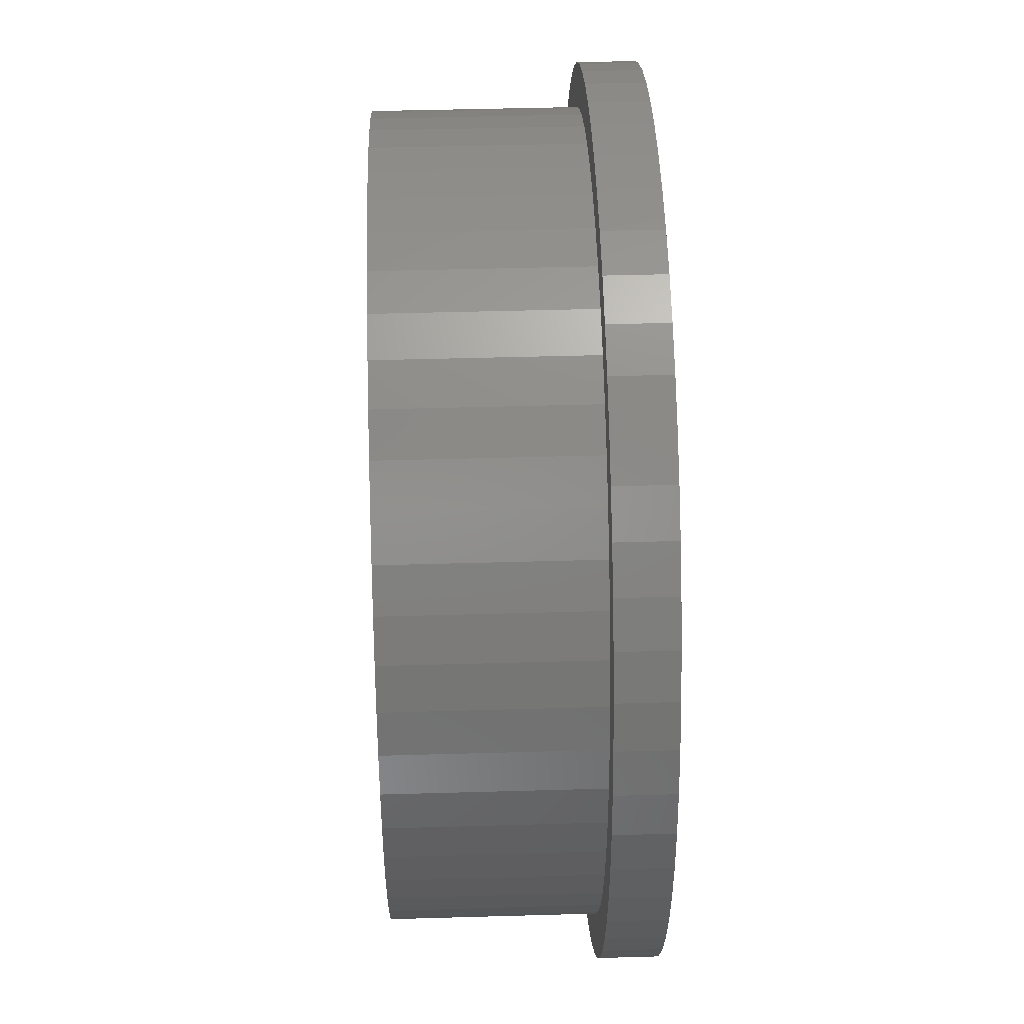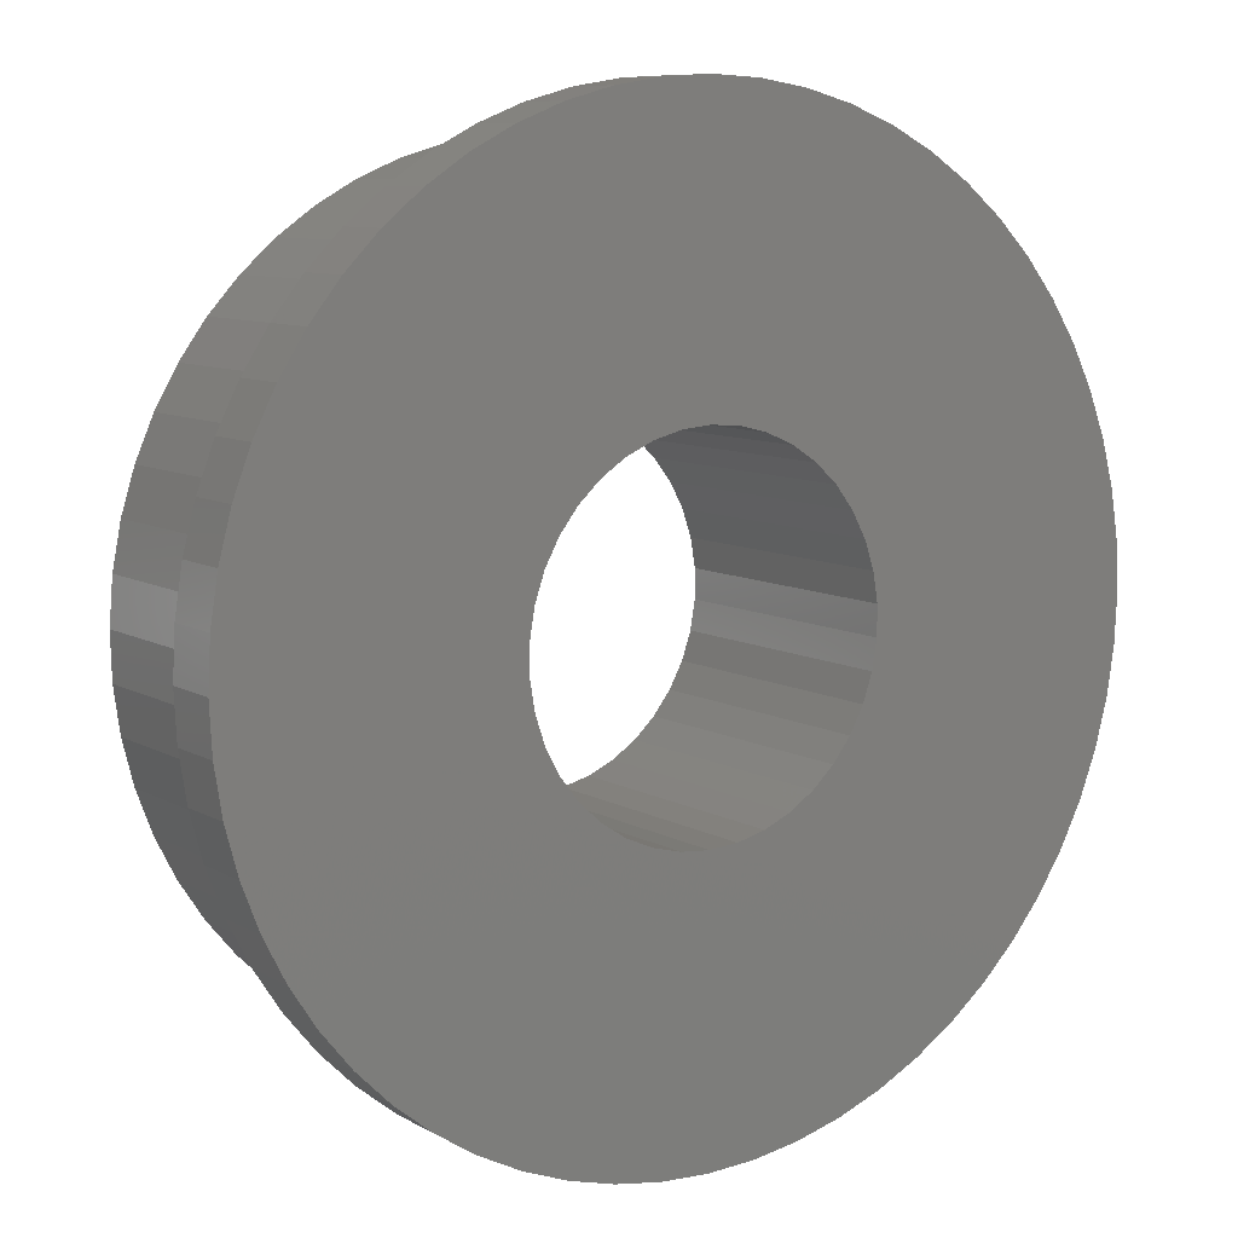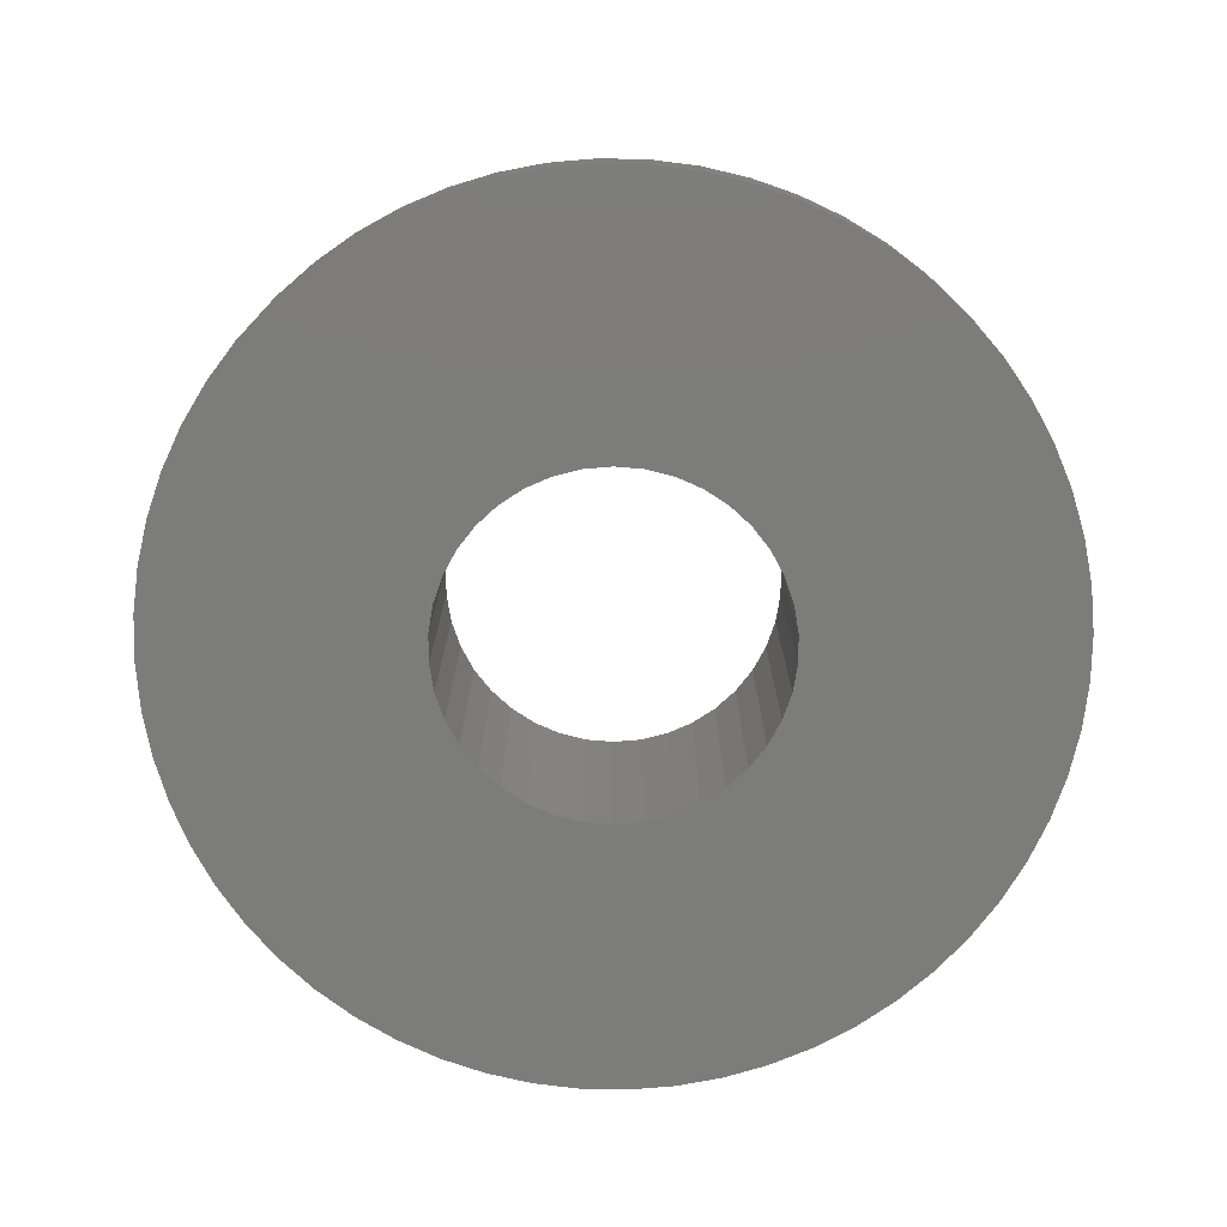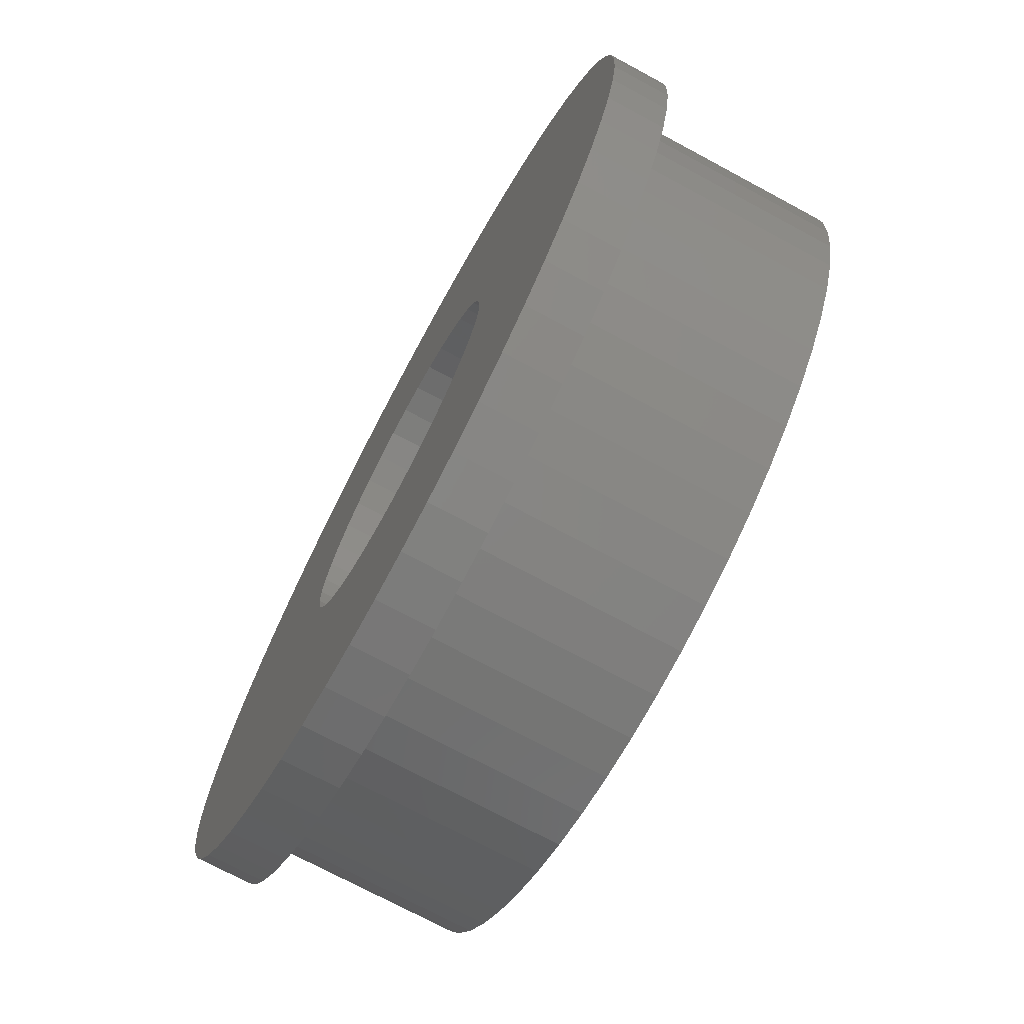
<metadata>
{"format":"stl","ext":"stl","renderer":"f3d","projection":"perspective","resolution":1024,"background":"white","views":[{"elev":45.5,"azim":-91.9,"up":"+Z"},{"elev":9.0,"azim":-34.5,"up":"+Z"},{"elev":-75.3,"azim":37.8,"up":"+Y"},{"elev":-72.9,"azim":61.7,"up":"+Z"}]}
</metadata>
<code>
# stl→obj: 310 verts, 620 faces
v 532.6 281 919.3
v 532.6 62 919.3
v 580.2 281 911.4
v 580.2 62 911.4
v 626.6 281 898.3
v 626.6 62 898.3
v 671.2 281 880.2
v 671.2 62 880.2
v 713.6 281 857.2
v 713.6 62 857.2
v 753.2 281 829.7
v 753.2 62 829.7
v 789.6 281 798.1
v 789.6 62 798.1
v 822.2 281 762.6
v 822.2 62 762.6
v 850.8 281 723.8
v 850.8 62 723.8
v 874.9 281 682
v 874.9 62 682
v 894.2 281 637.9
v 894.2 62 637.9
v 908.6 281 591.9
v 908.6 62 591.9
v 917.9 281 544.6
v 917.9 62 544.6
v 921.8 281 496.6
v 921.8 62 496.6
v 920.5 281 448.4
v 920.5 62 448.4
v 913.9 281 400.6
v 913.9 62 400.6
v 902.1 281 353.9
v 902.1 62 353.9
v 885.2 281 308.8
v 885.2 62 308.8
v 863.4 281 265.8
v 863.4 62 265.8
v 837 281 225.4
v 837 62 225.4
v 806.4 281 188.2
v 806.4 62 188.2
v 771.8 281 154.6
v 771.8 62 154.6
v 733.8 281 125
v 733.8 62 125
v 692.7 281 99.73
v 692.7 62 99.73
v 649.1 281 79.16
v 649.1 62 79.16
v 603.5 281 63.51
v 603.5 62 63.51
v 556.5 281 52.97
v 556.5 62 52.97
v 508.6 281 47.66
v 508.6 62 47.66
v 460.4 281 47.66
v 460.4 62 47.66
v 412.5 281 52.97
v 412.5 62 52.97
v 365.5 281 63.51
v 365.5 62 63.51
v 319.9 281 79.16
v 319.9 62 79.16
v 276.3 281 99.73
v 276.3 62 99.73
v 235.2 281 125
v 235.2 62 125
v 197.2 281 154.6
v 197.2 62 154.6
v 162.6 281 188.2
v 162.6 62 188.2
v 132 281 225.4
v 132 62 225.4
v 105.6 281 265.8
v 105.6 62 265.8
v 83.85 281 308.8
v 83.85 62 308.8
v 66.95 281 353.9
v 66.95 62 353.9
v 55.12 281 400.6
v 55.12 62 400.6
v 48.49 281 448.4
v 48.49 62 448.4
v 47.17 281 496.6
v 47.17 62 496.6
v 51.15 281 544.6
v 51.15 62 544.6
v 60.39 281 591.9
v 60.39 62 591.9
v 74.78 281 637.9
v 74.78 62 637.9
v 94.14 281 682
v 94.14 62 682
v 118.2 281 723.8
v 118.2 62 723.8
v 146.8 281 762.6
v 146.8 62 762.6
v 179.4 281 798.1
v 179.4 62 798.1
v 215.8 281 829.7
v 215.8 62 829.7
v 255.4 281 857.2
v 255.4 62 857.2
v 297.8 281 880.2
v 297.8 62 880.2
v 342.4 281 898.3
v 342.4 62 898.3
v 388.8 281 911.4
v 388.8 62 911.4
v 436.4 281 919.3
v 436.4 62 919.3
v 484.5 281 922
v 484.5 62 922
v 64.91 62 726.8
v 92.53 62 769.3
v 124.4 62 808.7
v 160.3 62 844.6
v 199.7 62 876.5
v 242.2 62 904.1
v 287.4 62 927.1
v 334.8 62 945.3
v 383.8 62 958.4
v 433.9 62 966.3
v 484.5 62 969
v 535.1 62 966.3
v 585.2 62 958.4
v 634.2 62 945.3
v 681.6 62 927.1
v 726.8 62 904.1
v 769.3 62 876.5
v 808.7 62 844.6
v 844.6 62 808.7
v 484.5 62 0
v 433.9 62 2.654
v 383.8 62 10.59
v 334.8 62 23.71
v 287.4 62 41.89
v 242.2 62 64.91
v 199.7 62 92.53
v 160.3 62 124.4
v 124.4 62 160.3
v 92.53 62 199.7
v 64.91 62 242.2
v 41.89 62 287.4
v 23.71 62 334.8
v 10.59 62 383.8
v 2.654 62 433.9
v 0 62 484.5
v 2.654 62 535.1
v 10.59 62 585.2
v 23.71 62 634.2
v 41.89 62 681.6
v 876.5 62 769.3
v 904.1 62 726.8
v 927.1 62 681.6
v 945.3 62 634.2
v 958.4 62 585.2
v 966.3 62 535.1
v 969 62 484.5
v 966.3 62 433.9
v 958.4 62 383.8
v 945.3 62 334.8
v 927.1 62 287.4
v 904.1 62 242.2
v 876.5 62 199.7
v 844.6 62 160.3
v 808.7 62 124.4
v 769.3 62 92.53
v 726.8 62 64.91
v 681.6 62 41.89
v 634.2 62 23.71
v 585.2 62 10.59
v 535.1 62 2.654
v 423.6 281 661.8
v 453.6 281 669.4
v 484.5 281 672
v 369.3 281 632.5
v 395.3 281 649.4
v 395.3 281 319.6
v 369.3 281 336.5
v 346.6 281 357.5
v 515.4 281 299.6
v 484.5 281 297
v 453.6 281 299.6
v 622.4 281 357.5
v 599.7 281 336.5
v 573.7 281 319.6
v 656.2 281 409.2
v 641.5 281 381.9
v 327.5 281 587.1
v 346.6 281 611.5
v 312.8 281 409.2
v 302.7 281 438.5
v 297.6 281 469
v 423.6 281 307.2
v 545.4 281 307.2
v 671.4 281 469
v 666.3 281 438.5
v 671.4 281 500
v 302.7 281 530.5
v 312.8 281 559.8
v 297.6 281 500
v 327.5 281 381.9
v 641.5 281 587.1
v 656.2 281 559.8
v 666.3 281 530.5
v 599.7 281 632.5
v 622.4 281 611.5
v 515.4 281 669.4
v 545.4 281 661.8
v 573.7 281 649.4
v 535.1 0 966.3
v 585.2 0 958.4
v 634.2 0 945.3
v 681.6 0 927.1
v 726.8 0 904.1
v 769.3 0 876.5
v 808.7 0 844.6
v 844.6 0 808.7
v 876.5 0 769.3
v 904.1 0 726.8
v 927.1 0 681.6
v 945.3 0 634.2
v 958.4 0 585.2
v 966.3 0 535.1
v 969 0 484.5
v 966.3 0 433.9
v 958.4 0 383.8
v 945.3 0 334.8
v 927.1 0 287.4
v 904.1 0 242.2
v 876.5 0 199.7
v 844.6 0 160.3
v 808.7 0 124.4
v 769.3 0 92.53
v 726.8 0 64.91
v 681.6 0 41.89
v 634.2 0 23.71
v 585.2 0 10.59
v 535.1 0 2.654
v 484.5 0 0
v 433.9 0 2.654
v 383.8 0 10.59
v 334.8 0 23.71
v 287.4 0 41.89
v 242.2 0 64.91
v 199.7 0 92.53
v 160.3 0 124.4
v 124.4 0 160.3
v 92.53 0 199.7
v 64.91 0 242.2
v 41.89 0 287.4
v 23.71 0 334.8
v 10.59 0 383.8
v 2.654 0 433.9
v 0 0 484.5
v 2.654 0 535.1
v 10.59 0 585.2
v 23.71 0 634.2
v 41.89 0 681.6
v 64.91 0 726.8
v 92.53 0 769.3
v 124.4 0 808.7
v 160.3 0 844.6
v 199.7 0 876.5
v 242.2 0 904.1
v 287.4 0 927.1
v 334.8 0 945.3
v 383.8 0 958.4
v 433.9 0 966.3
v 484.5 0 969
v 515.4 0 299.6
v 545.4 0 307.2
v 573.7 0 319.6
v 599.7 0 336.5
v 622.4 0 357.5
v 641.5 0 381.9
v 656.2 0 409.2
v 666.3 0 438.5
v 671.4 0 469
v 671.4 0 500
v 666.3 0 530.5
v 656.2 0 559.8
v 641.5 0 587.1
v 622.4 0 611.5
v 599.7 0 632.5
v 573.7 0 649.4
v 545.4 0 661.8
v 515.4 0 669.4
v 484.5 0 672
v 453.6 0 669.4
v 423.6 0 661.8
v 395.3 0 649.4
v 369.3 0 632.5
v 346.6 0 611.5
v 327.5 0 587.1
v 312.8 0 559.8
v 302.7 0 530.5
v 297.6 0 500
v 297.6 0 469
v 302.7 0 438.5
v 312.8 0 409.2
v 327.5 0 381.9
v 346.6 0 357.5
v 369.3 0 336.5
v 395.3 0 319.6
v 423.6 0 307.2
v 453.6 0 299.6
v 484.5 0 297
f 1 2 3
f 3 2 4
f 3 4 5
f 5 4 6
f 5 6 7
f 7 6 8
f 7 8 9
f 9 8 10
f 9 10 11
f 11 10 12
f 11 12 13
f 13 12 14
f 13 14 15
f 15 14 16
f 15 16 17
f 17 16 18
f 17 18 19
f 19 18 20
f 19 20 21
f 21 20 22
f 21 22 23
f 23 22 24
f 23 24 25
f 25 24 26
f 25 26 27
f 27 26 28
f 27 28 29
f 29 28 30
f 29 30 31
f 31 30 32
f 31 32 33
f 33 32 34
f 33 34 35
f 35 34 36
f 35 36 37
f 37 36 38
f 37 38 39
f 39 38 40
f 39 40 41
f 41 40 42
f 41 42 43
f 43 42 44
f 43 44 45
f 45 44 46
f 45 46 47
f 47 46 48
f 47 48 49
f 49 48 50
f 49 50 51
f 51 50 52
f 51 52 53
f 53 52 54
f 53 54 55
f 55 54 56
f 55 56 57
f 57 56 58
f 57 58 59
f 59 58 60
f 59 60 61
f 61 60 62
f 61 62 63
f 63 62 64
f 63 64 65
f 65 64 66
f 65 66 67
f 67 66 68
f 67 68 69
f 69 68 70
f 69 70 71
f 71 70 72
f 71 72 73
f 73 72 74
f 73 74 75
f 75 74 76
f 75 76 77
f 77 76 78
f 77 78 79
f 79 78 80
f 79 80 81
f 81 80 82
f 81 82 83
f 83 82 84
f 83 84 85
f 85 84 86
f 85 86 87
f 87 86 88
f 87 88 89
f 89 88 90
f 89 90 91
f 91 90 92
f 91 92 93
f 93 92 94
f 93 94 95
f 95 94 96
f 95 96 97
f 97 96 98
f 97 98 99
f 99 98 100
f 99 100 101
f 101 100 102
f 101 102 103
f 103 102 104
f 103 104 105
f 105 104 106
f 105 106 107
f 107 106 108
f 107 108 109
f 109 108 110
f 109 110 111
f 111 110 112
f 111 112 113
f 113 112 114
f 113 114 1
f 1 114 2
f 94 115 96
f 96 115 116
f 96 116 98
f 98 116 117
f 98 117 100
f 100 117 118
f 100 118 102
f 102 118 119
f 102 119 104
f 104 119 120
f 104 120 106
f 106 120 121
f 106 121 108
f 108 121 122
f 108 122 110
f 110 122 123
f 110 123 112
f 112 123 124
f 112 124 114
f 114 124 125
f 114 125 2
f 2 125 126
f 2 126 4
f 4 126 127
f 4 127 6
f 6 127 128
f 6 128 8
f 8 128 129
f 8 129 10
f 10 129 130
f 10 130 12
f 12 130 131
f 12 131 14
f 14 131 132
f 14 132 16
f 16 132 133
f 16 133 18
f 56 134 58
f 58 134 135
f 58 135 60
f 60 135 136
f 60 136 62
f 62 136 137
f 62 137 64
f 64 137 138
f 64 138 66
f 66 138 139
f 66 139 68
f 68 139 140
f 68 140 70
f 70 140 141
f 70 141 72
f 72 141 142
f 72 142 74
f 74 142 143
f 74 143 76
f 76 143 144
f 76 144 78
f 78 144 145
f 78 145 80
f 80 145 146
f 80 146 82
f 82 146 147
f 82 147 84
f 84 147 148
f 84 148 86
f 86 148 149
f 86 149 88
f 88 149 150
f 88 150 90
f 90 150 151
f 90 151 92
f 92 151 152
f 92 152 94
f 94 152 153
f 94 153 115
f 133 154 18
f 18 154 155
f 18 155 20
f 20 155 156
f 20 156 22
f 22 156 157
f 22 157 24
f 24 157 158
f 24 158 26
f 26 158 159
f 26 159 28
f 28 159 160
f 28 160 30
f 30 160 161
f 30 161 32
f 32 161 162
f 32 162 34
f 34 162 163
f 34 163 36
f 36 163 164
f 36 164 38
f 38 164 165
f 38 165 40
f 40 165 166
f 40 166 42
f 42 166 167
f 42 167 44
f 44 167 168
f 44 168 46
f 46 168 169
f 46 169 48
f 48 169 170
f 48 170 50
f 50 170 171
f 50 171 52
f 52 171 172
f 52 172 54
f 54 172 173
f 54 173 56
f 56 173 174
f 56 174 134
f 175 109 176
f 176 109 111
f 176 111 177
f 178 103 179
f 179 103 105
f 179 105 175
f 175 105 107
f 175 107 109
f 180 67 181
f 181 67 69
f 181 69 182
f 183 55 184
f 184 55 57
f 184 57 185
f 186 43 187
f 187 43 45
f 187 45 188
f 189 37 190
f 190 37 39
f 190 39 186
f 186 39 41
f 186 41 43
f 191 97 192
f 192 97 99
f 192 99 178
f 178 99 101
f 178 101 103
f 193 79 194
f 194 79 81
f 194 81 195
f 57 59 185
f 185 59 61
f 185 61 196
f 196 61 63
f 196 63 180
f 180 63 65
f 180 65 67
f 45 47 188
f 188 47 49
f 188 49 197
f 197 49 51
f 197 51 183
f 183 51 53
f 183 53 55
f 198 31 199
f 199 31 33
f 199 33 189
f 189 33 35
f 189 35 37
f 200 27 198
f 198 27 29
f 198 29 31
f 201 91 202
f 202 91 93
f 202 93 191
f 191 93 95
f 191 95 97
f 81 83 195
f 195 83 85
f 195 85 203
f 203 85 87
f 203 87 201
f 201 87 89
f 201 89 91
f 69 71 182
f 182 71 73
f 182 73 204
f 204 73 75
f 204 75 193
f 193 75 77
f 193 77 79
f 205 19 206
f 206 19 21
f 206 21 207
f 207 21 23
f 207 23 200
f 200 23 25
f 200 25 27
f 208 13 209
f 209 13 15
f 209 15 205
f 205 15 17
f 205 17 19
f 111 113 177
f 177 113 1
f 177 1 210
f 210 1 3
f 210 3 211
f 3 5 211
f 211 5 7
f 211 7 212
f 212 7 9
f 212 9 208
f 208 9 11
f 208 11 13
f 126 213 127
f 127 213 214
f 127 214 128
f 128 214 215
f 128 215 129
f 129 215 216
f 129 216 130
f 130 216 217
f 130 217 131
f 131 217 218
f 131 218 132
f 132 218 219
f 132 219 133
f 133 219 220
f 133 220 154
f 154 220 221
f 154 221 155
f 155 221 222
f 155 222 156
f 156 222 223
f 156 223 157
f 157 223 224
f 157 224 158
f 158 224 225
f 158 225 159
f 159 225 226
f 159 226 160
f 160 226 227
f 160 227 161
f 161 227 228
f 161 228 162
f 162 228 229
f 162 229 163
f 163 229 230
f 163 230 164
f 164 230 231
f 164 231 165
f 165 231 232
f 165 232 166
f 166 232 233
f 166 233 167
f 167 233 234
f 167 234 168
f 168 234 235
f 168 235 169
f 169 235 236
f 169 236 170
f 170 236 237
f 170 237 171
f 171 237 238
f 171 238 172
f 172 238 239
f 172 239 173
f 173 239 240
f 173 240 174
f 174 240 241
f 174 241 134
f 134 241 242
f 134 242 135
f 135 242 243
f 135 243 136
f 136 243 244
f 136 244 137
f 137 244 245
f 137 245 138
f 138 245 246
f 138 246 139
f 139 246 247
f 139 247 140
f 140 247 248
f 140 248 141
f 141 248 249
f 141 249 142
f 142 249 250
f 142 250 143
f 143 250 251
f 143 251 144
f 144 251 252
f 144 252 145
f 145 252 253
f 145 253 146
f 146 253 254
f 146 254 147
f 147 254 255
f 147 255 148
f 148 255 256
f 148 256 149
f 149 256 257
f 149 257 150
f 150 257 258
f 150 258 151
f 151 258 259
f 151 259 152
f 152 259 260
f 152 260 153
f 153 260 261
f 153 261 115
f 115 261 262
f 115 262 116
f 116 262 263
f 116 263 117
f 117 263 264
f 117 264 118
f 118 264 265
f 118 265 119
f 119 265 266
f 119 266 120
f 120 266 267
f 120 267 121
f 121 267 268
f 121 268 122
f 122 268 269
f 122 269 123
f 123 269 270
f 123 270 124
f 124 270 271
f 124 271 125
f 125 271 272
f 125 272 126
f 126 272 213
f 183 273 197
f 197 273 274
f 197 274 188
f 188 274 275
f 188 275 187
f 187 275 276
f 187 276 186
f 186 276 277
f 186 277 190
f 190 277 278
f 190 278 189
f 189 278 279
f 189 279 199
f 199 279 280
f 199 280 198
f 198 280 281
f 198 281 200
f 200 281 282
f 200 282 207
f 207 282 283
f 207 283 206
f 206 283 284
f 206 284 205
f 205 284 285
f 205 285 209
f 209 285 286
f 209 286 208
f 208 286 287
f 208 287 212
f 212 287 288
f 212 288 211
f 211 288 289
f 211 289 210
f 210 289 290
f 210 290 177
f 177 290 291
f 177 291 176
f 176 291 292
f 176 292 175
f 175 292 293
f 175 293 179
f 179 293 294
f 179 294 178
f 178 294 295
f 178 295 192
f 192 295 296
f 192 296 191
f 191 296 297
f 191 297 202
f 202 297 298
f 202 298 201
f 201 298 299
f 201 299 203
f 203 299 300
f 203 300 195
f 195 300 301
f 195 301 194
f 194 301 302
f 194 302 193
f 193 302 303
f 193 303 204
f 204 303 304
f 204 304 182
f 182 304 305
f 182 305 181
f 181 305 306
f 181 306 180
f 180 306 307
f 180 307 196
f 196 307 308
f 196 308 185
f 185 308 309
f 185 309 184
f 184 309 310
f 184 310 183
f 183 310 273
f 310 309 243
f 305 249 306
f 306 249 248
f 306 248 307
f 300 257 301
f 301 257 256
f 301 256 302
f 303 252 304
f 304 252 251
f 304 251 305
f 305 251 250
f 305 250 249
f 293 268 294
f 294 268 267
f 294 267 295
f 248 247 307
f 307 247 246
f 307 246 308
f 308 246 245
f 308 245 309
f 309 245 244
f 309 244 243
f 256 255 302
f 302 255 254
f 302 254 303
f 303 254 253
f 303 253 252
f 298 260 299
f 299 260 259
f 299 259 300
f 300 259 258
f 300 258 257
f 274 238 275
f 275 238 237
f 275 237 276
f 243 242 310
f 310 242 241
f 310 241 273
f 273 241 240
f 273 240 274
f 274 240 239
f 274 239 238
f 297 262 298
f 298 262 261
f 298 261 260
f 286 219 287
f 287 219 218
f 287 218 288
f 267 266 295
f 295 266 265
f 295 265 296
f 296 265 264
f 296 264 297
f 297 264 263
f 297 263 262
f 291 271 292
f 292 271 270
f 292 270 293
f 293 270 269
f 293 269 268
f 290 213 291
f 291 213 272
f 291 272 271
f 218 217 288
f 288 217 216
f 288 216 289
f 289 216 215
f 289 215 290
f 290 215 214
f 290 214 213
f 284 222 285
f 285 222 221
f 285 221 286
f 286 221 220
f 286 220 219
f 281 227 282
f 282 227 226
f 282 226 283
f 226 225 283
f 283 225 224
f 283 224 284
f 284 224 223
f 284 223 222
f 279 230 280
f 280 230 229
f 280 229 281
f 281 229 228
f 281 228 227
f 278 232 279
f 279 232 231
f 279 231 230
f 237 236 276
f 276 236 235
f 276 235 277
f 277 235 234
f 277 234 278
f 278 234 233
f 278 233 232

</code>
